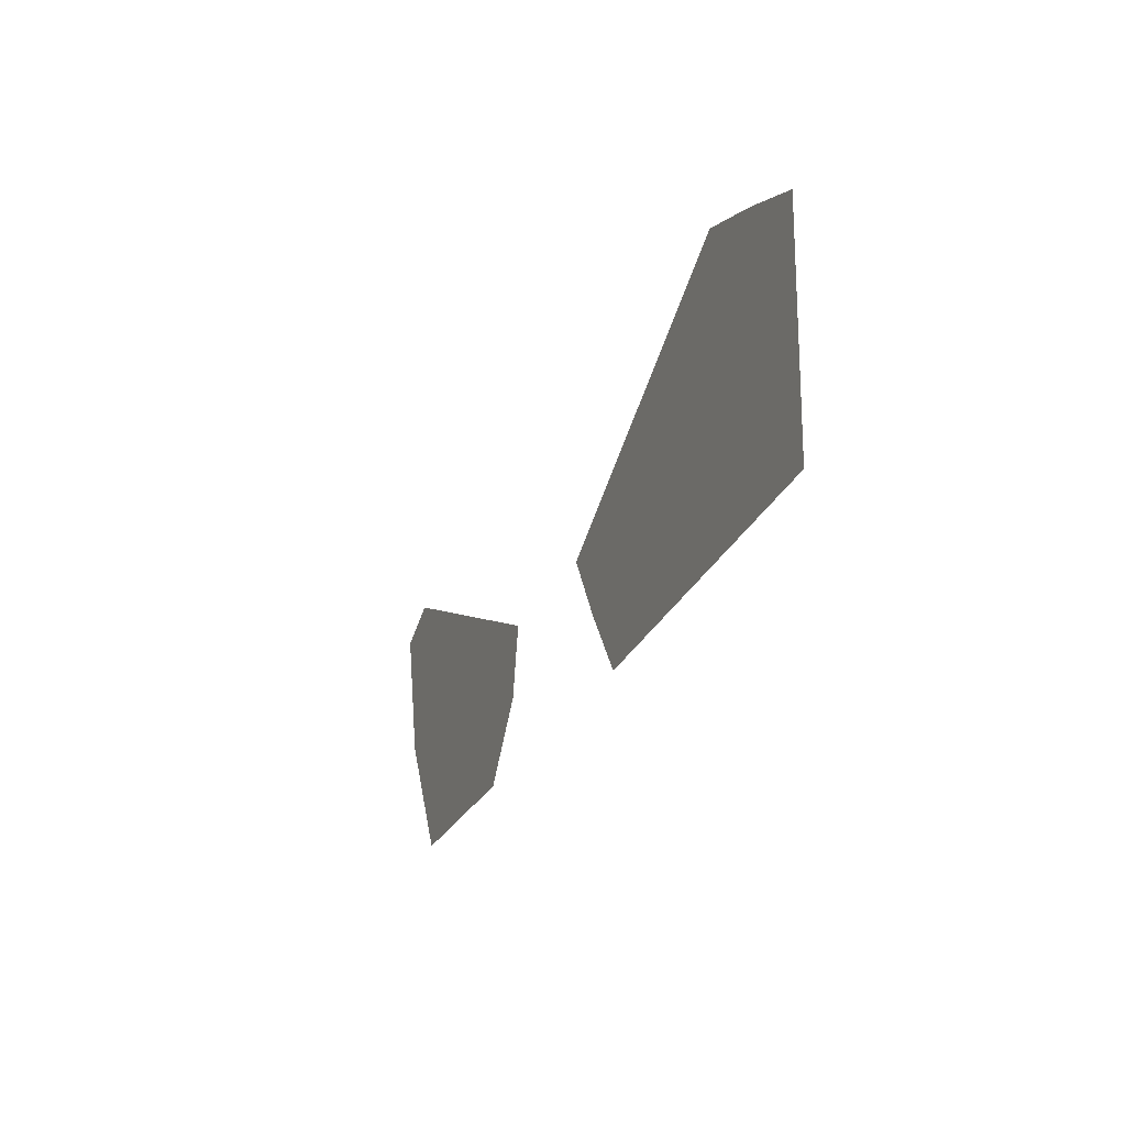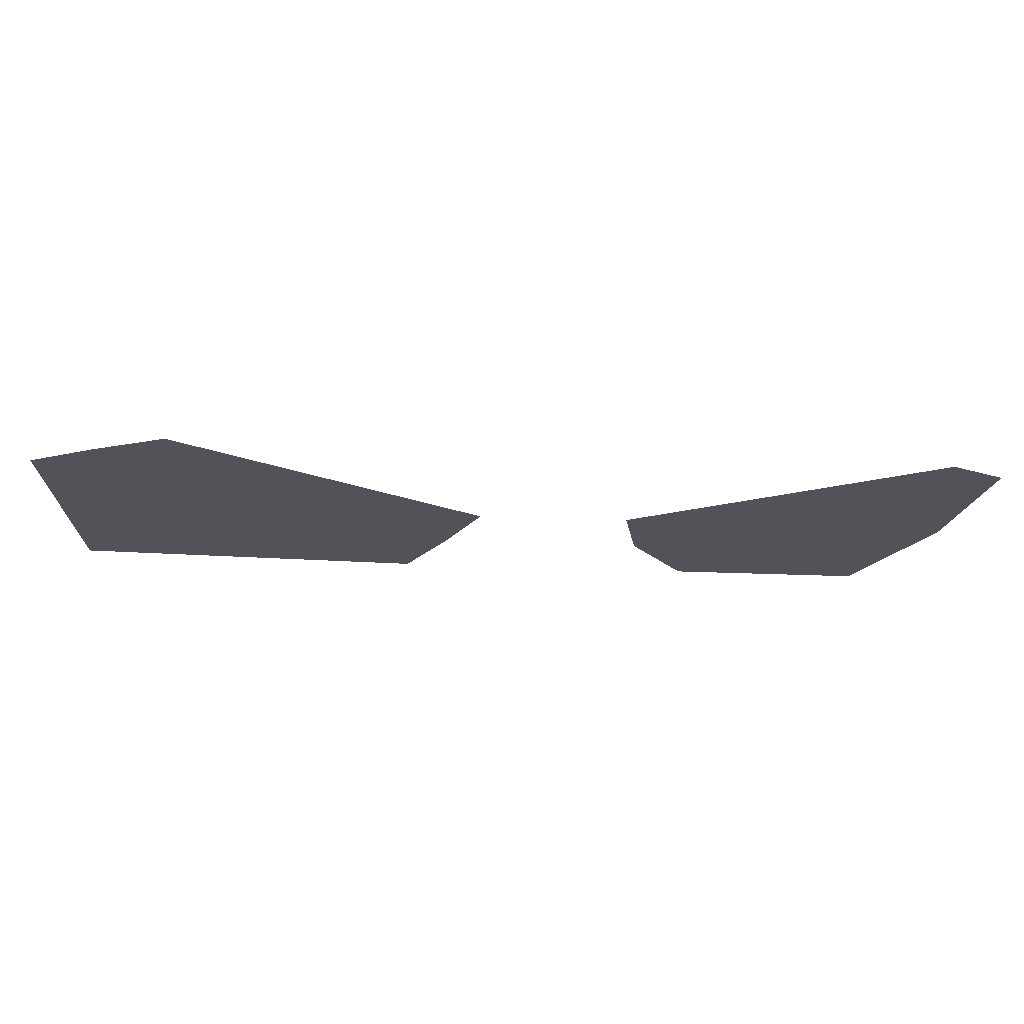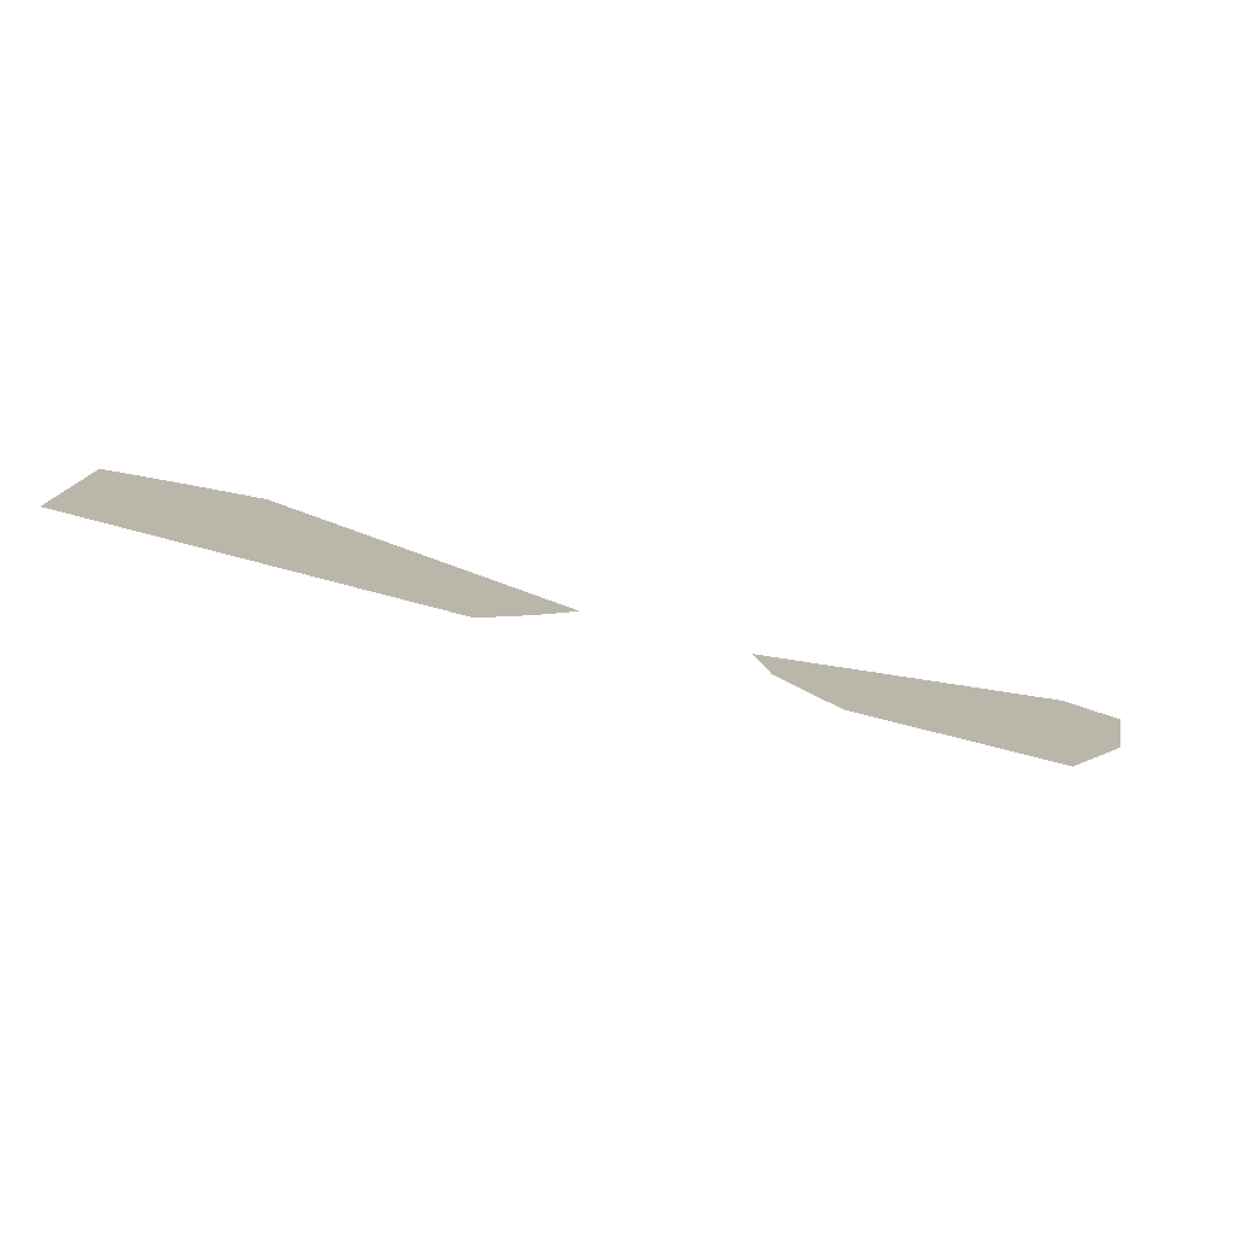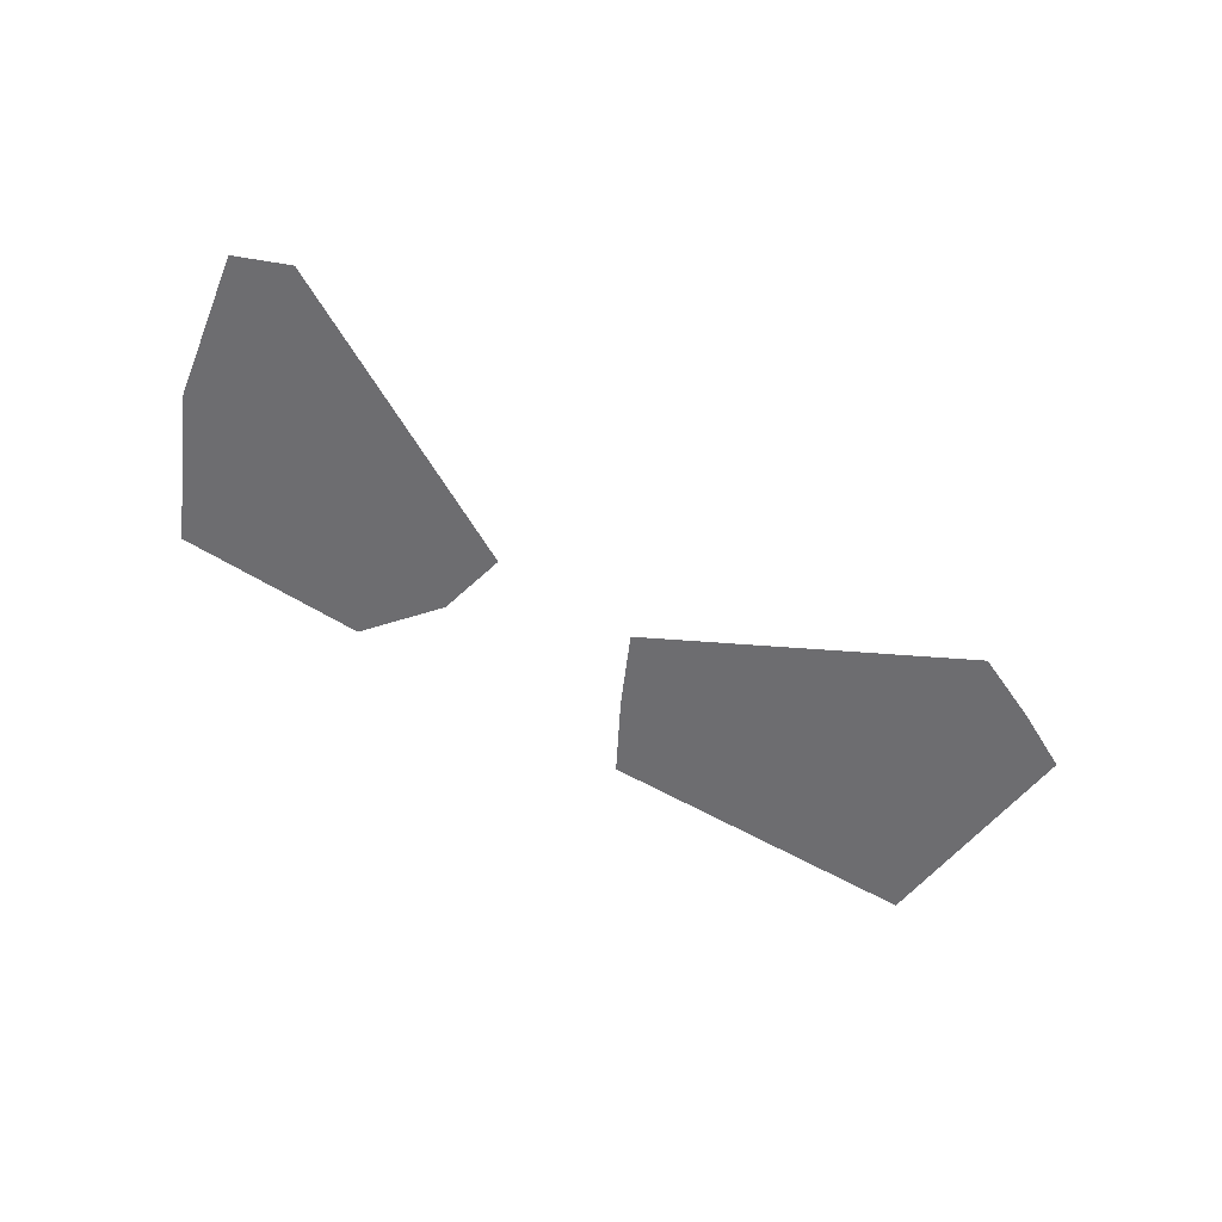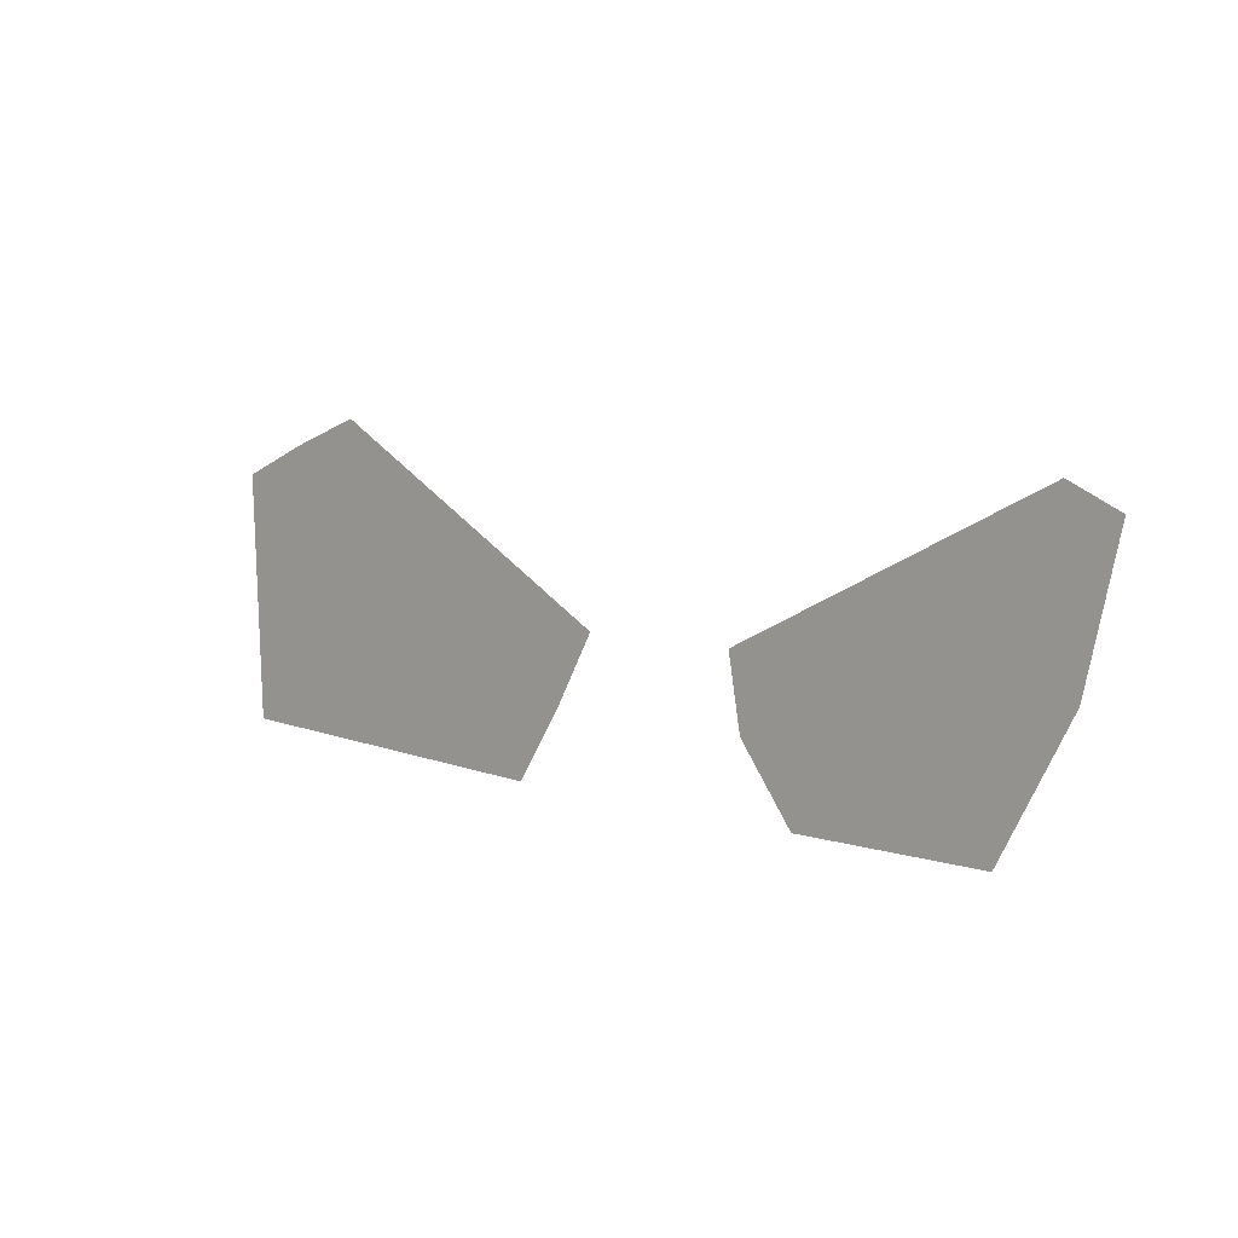
<metadata>
{"format":"obj","ext":"obj","renderer":"f3d","projection":"perspective","resolution":1024,"background":"white","views":[{"elev":-26.9,"azim":-111.8,"up":"+Y"},{"elev":67.4,"azim":1.7,"up":"+Y"},{"elev":-79.7,"azim":-14.2,"up":"+Y"},{"elev":-54.1,"azim":145.2,"up":"+Z"},{"elev":8.2,"azim":40.7,"up":"+Y"}]}
</metadata>
<code>
g frontGlow_geo_02
v -0.6631 -0.5515 -1.916e-09
v -0.674 -0.2305 -1.916e-09
v -0.1987 -0.5704 -1.916e-09
v -0.5837 -0.1896 -1.916e-09
v -0.1392 -0.4744 -1.916e-09
v -0.4846 -0.1511 -1.916e-09
v -0.08852 -0.38 -1.916e-09
v 0.5168 -0.1717 -1.916e-09
v 0.5837 -0.2025 -1.916e-09
v 0.5412 -0.3915 -1.916e-09
v 0.1283 -0.4744 -1.916e-09
v 0.1117 -0.3789 -1.916e-09
v 0.1987 -0.5704 -1.916e-09
v 0.448 -0.5711 -1.916e-09
g frontGlow_geo_02_0
f 3 2 1
f 3 4 2
f 5 4 3
f 4 5 6
f 5 7 6
f 10 9 8
f 10 8 11
f 8 12 11
f 11 13 10
f 13 14 10

</code>
